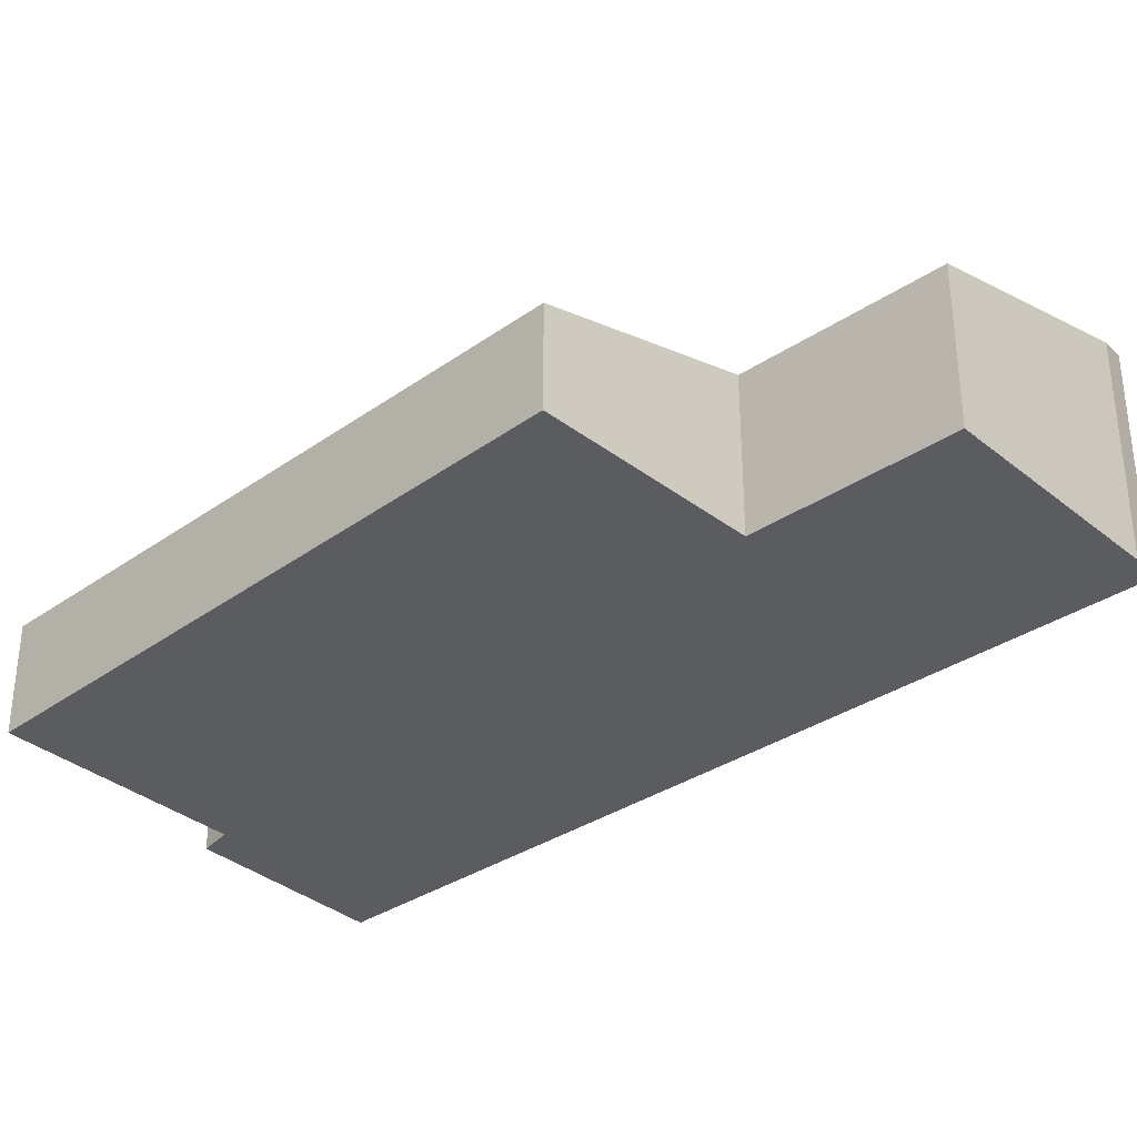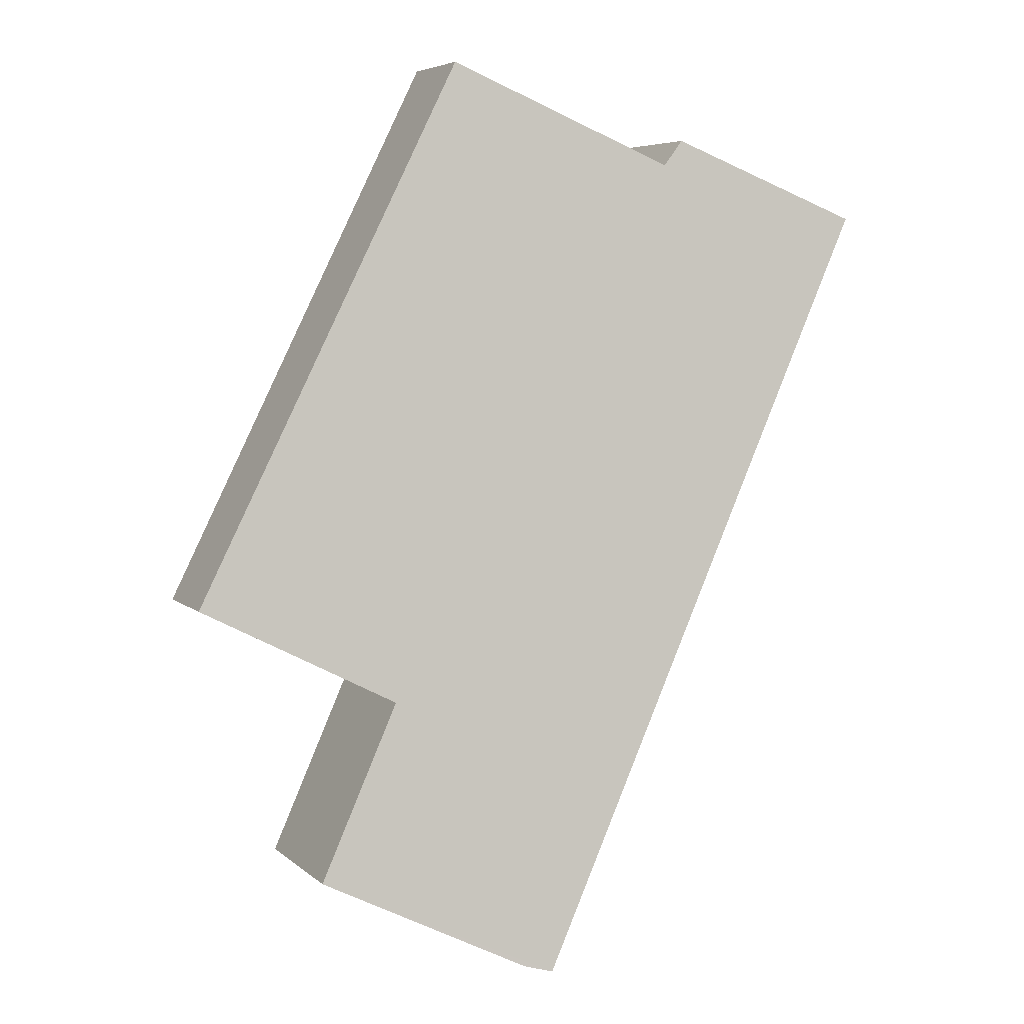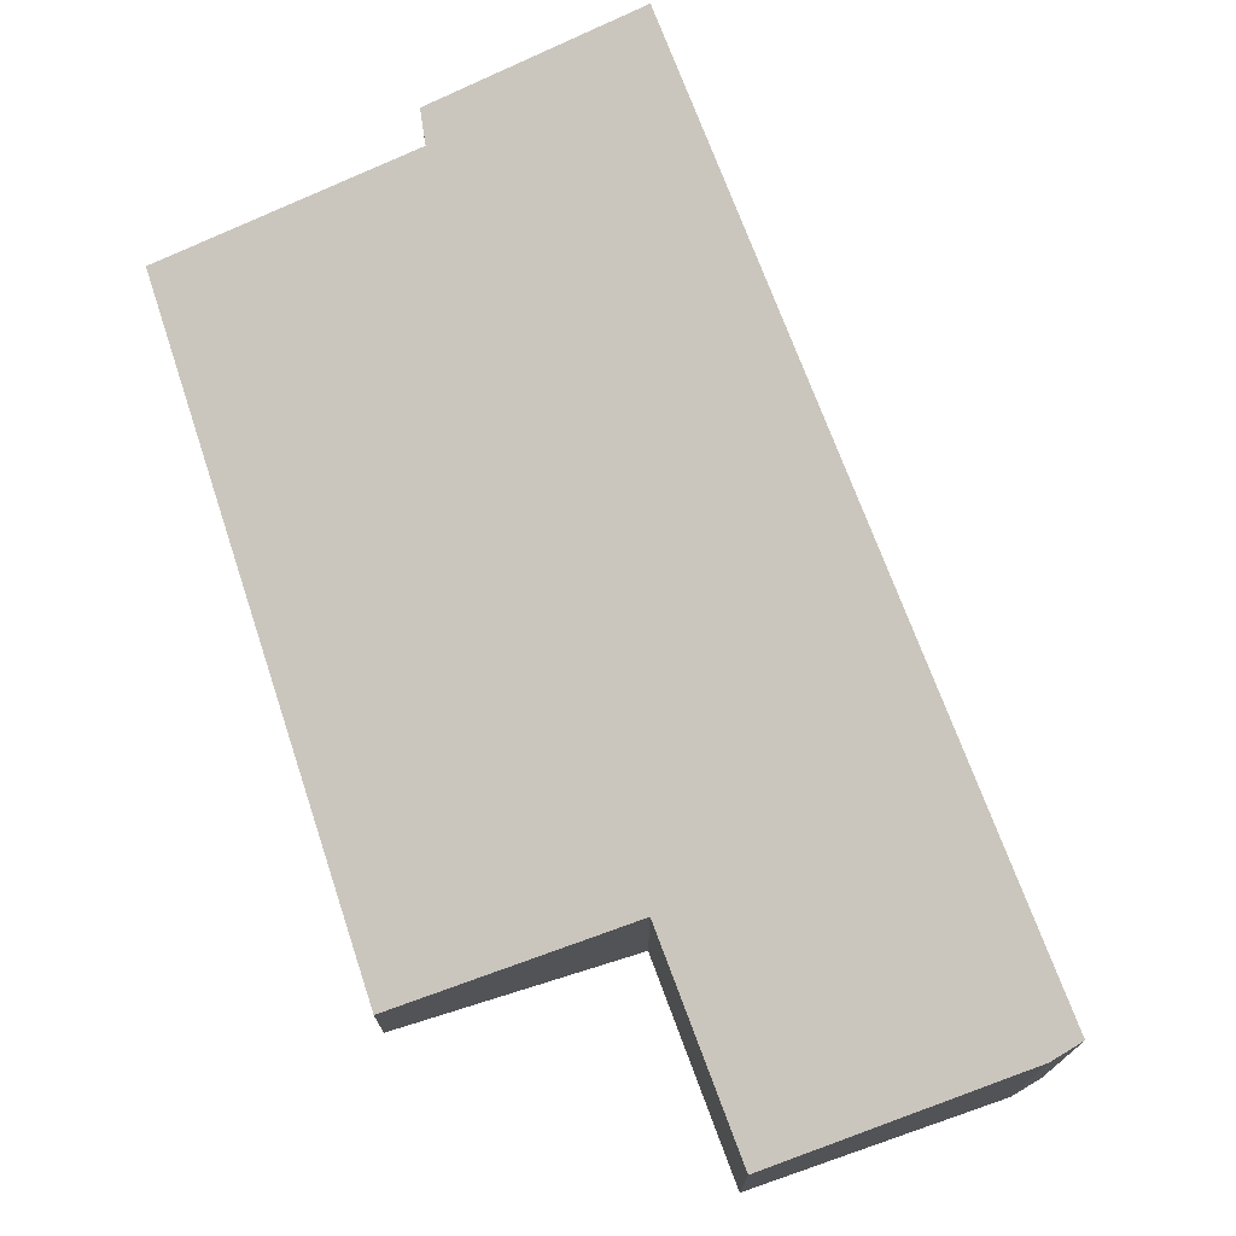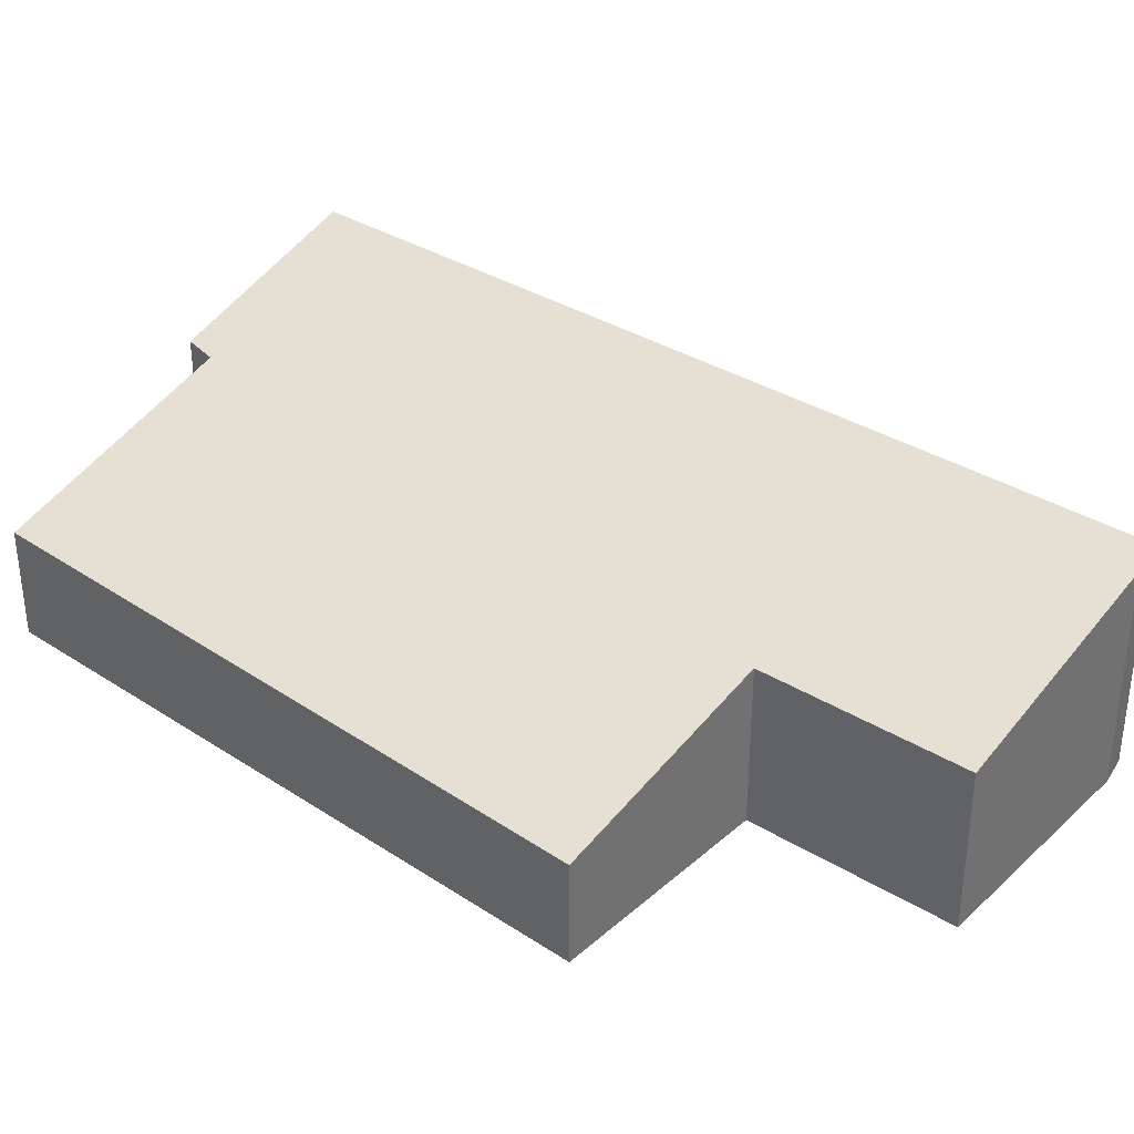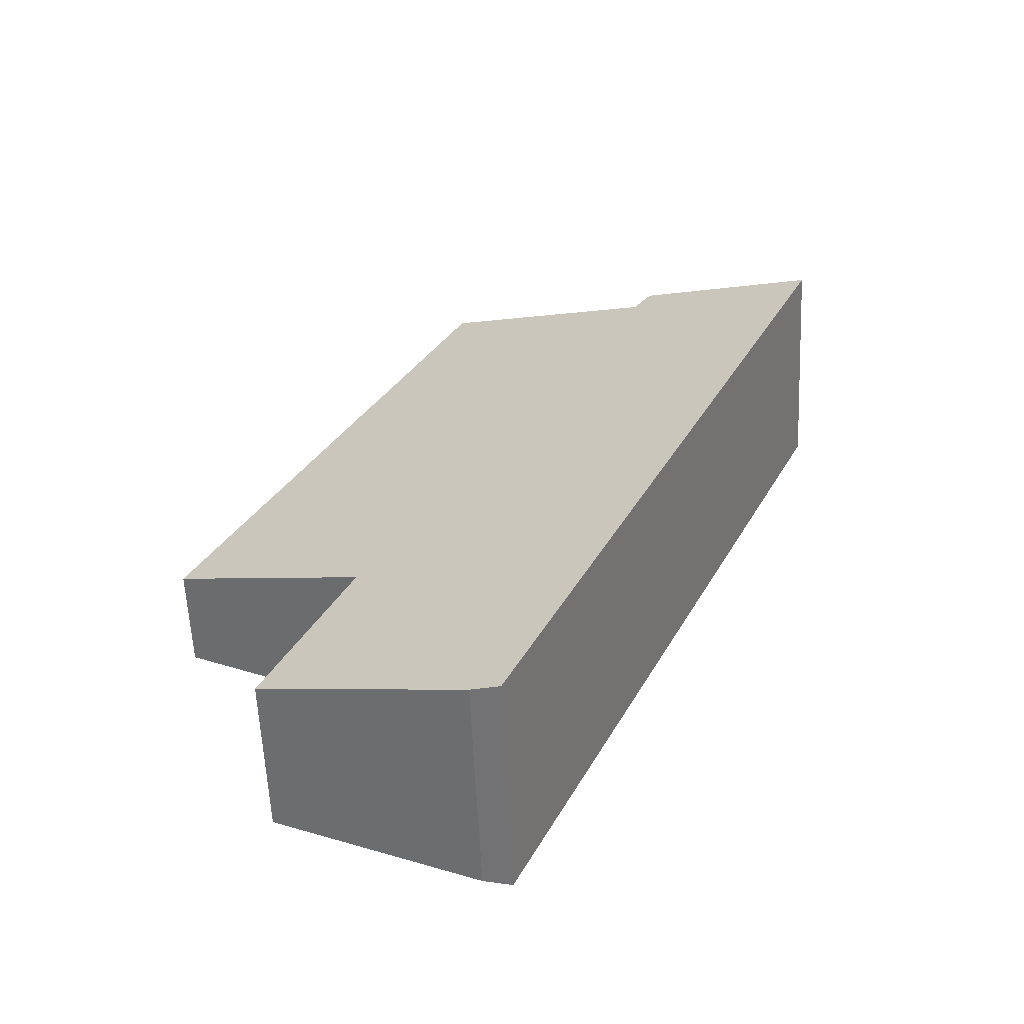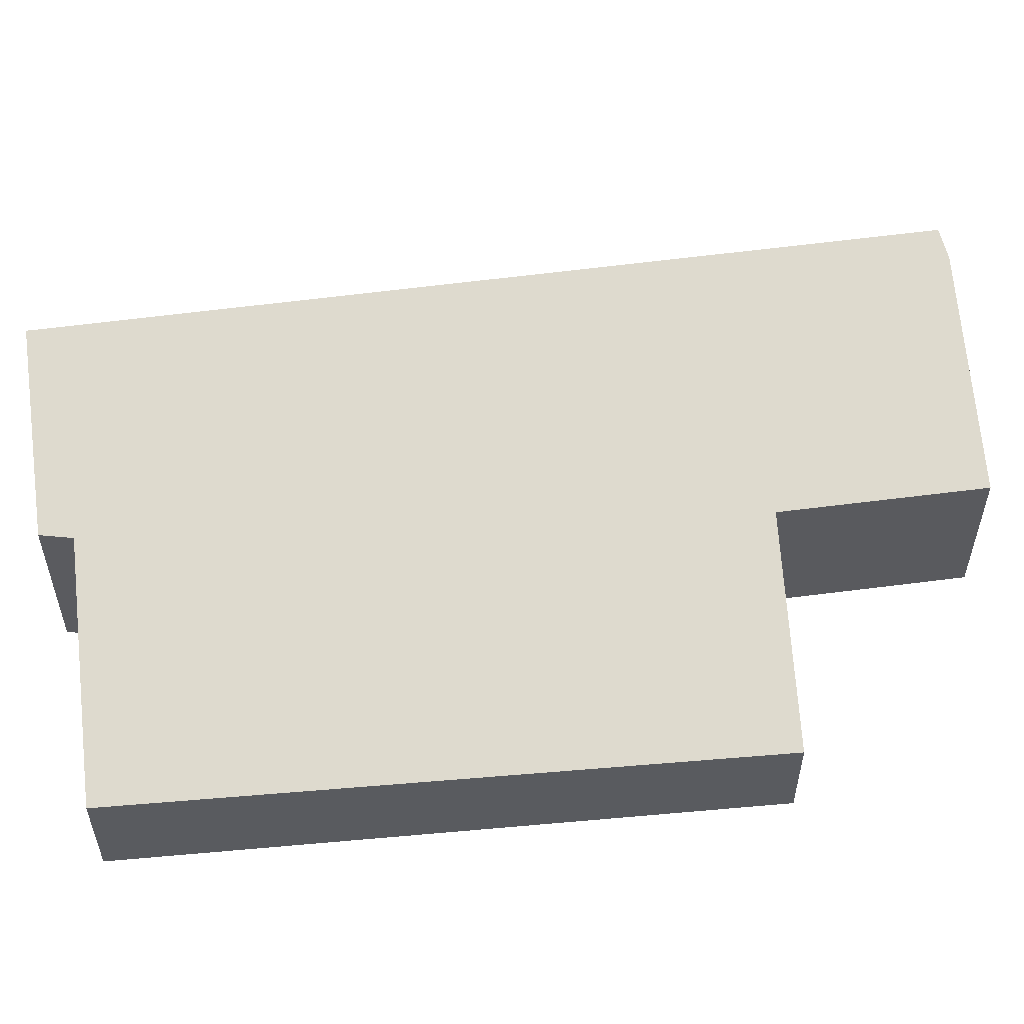
<metadata>
{"format":"obj","ext":"obj","renderer":"f3d","projection":"perspective","resolution":1024,"background":"white","views":[{"elev":-35.0,"azim":107.4,"up":"+Y"},{"elev":5.7,"azim":155.7,"up":"+Z"},{"elev":74.5,"azim":135.4,"up":"+Y"},{"elev":36.4,"azim":104.2,"up":"+Y"},{"elev":-58.9,"azim":-177.3,"up":"+Z"},{"elev":56.9,"azim":58.1,"up":"+Y"}]}
</metadata>
<code>
v  6.778 0.982 -3.959
v  4.886 1.542 -4.933
v  4.01 1.058 1.576
v  1.716 1.694 0.801
v  3.429 2.193 -7.743
v  0 2.193 1.343e-16
v  1.9 1.677 0.545
v  5.691 1.54 -6.73
v  3.707 2.119 -7.674
v  3.429 4.741e-16 -7.743
v  3.707 4.699e-16 -7.674
v  0 0 0
v  1.716 -4.905e-17 0.801
v  1.9 -3.337e-17 0.545
v  4.01 -9.65e-17 1.576
v  6.778 2.424e-16 -3.959
v  4.886 3.021e-16 -4.933
v  5.691 4.121e-16 -6.73
g defaultobject
f 1 2 3
f 4 5 6
f 5 4 7
f 5 7 3
f 5 3 2
f 5 2 8
f 5 8 9
f 9 10 5
f 10 9 11
f 10 6 5
f 6 10 12
f 12 4 6
f 4 12 13
f 14 3 7
f 3 14 15
f 13 7 4
f 7 13 14
f 15 1 3
f 1 15 16
f 17 8 2
f 8 17 18
f 1 17 2
f 17 1 16
f 8 11 9
f 11 8 18
f 10 13 12
f 13 10 14
f 14 10 15
f 15 10 17
f 17 10 18
f 18 10 11
f 16 15 17

</code>
